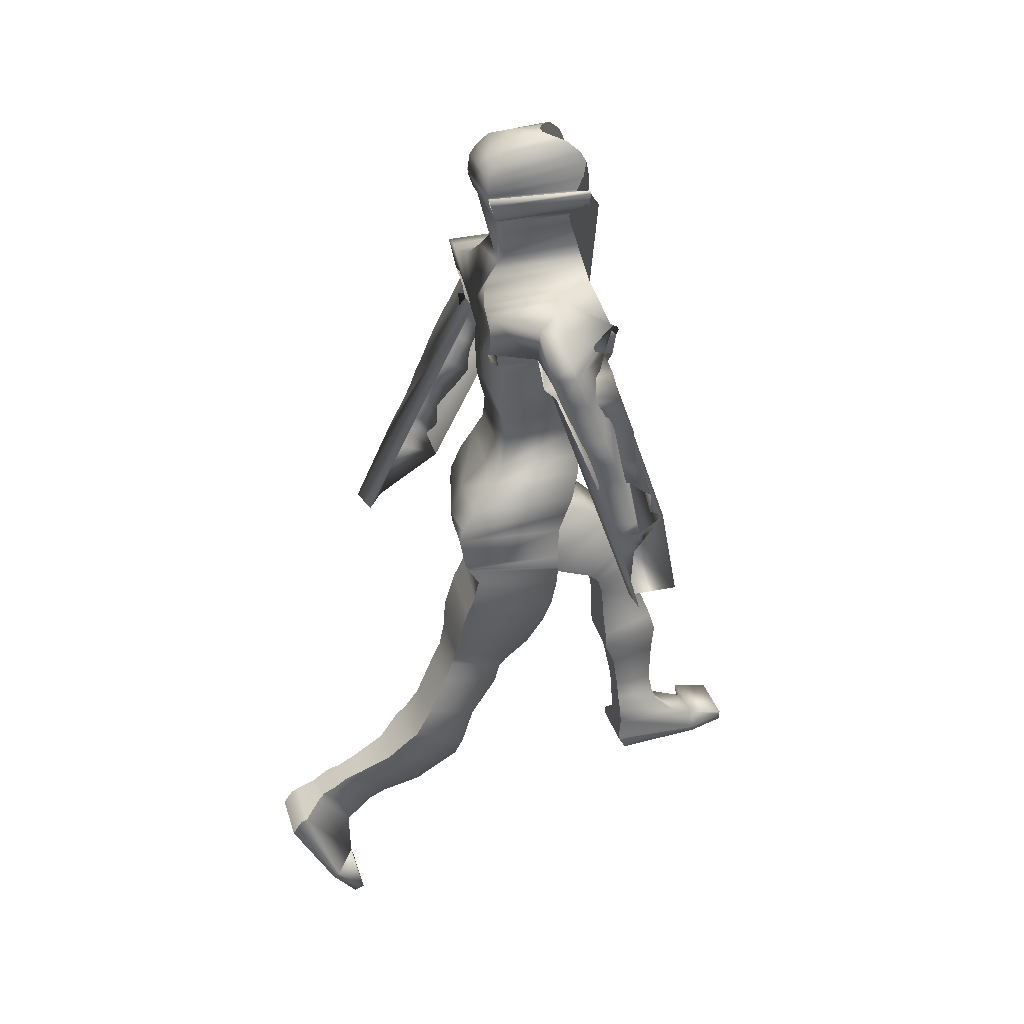
<metadata>
{"format":"obj","ext":"obj","renderer":"f3d","projection":"perspective","resolution":1024,"background":"white","views":[{"elev":32.8,"azim":73.7,"up":"+Y"}]}
</metadata>
<code>
o Cube_Cube.001
v 0.6035 5.879 -3.13
v 0.6035 5.875 -2.181
v 0.6715 6.876 -3.24
v 0.7119 6.937 -2.194
v 0.6039 6.49 -3.237
v 0.519 6.177 -3.146
v 0.6035 6.473 -2.221
v 0.519 6.18 -2.263
v 0.7323 7.25 -3.466
v 0.7607 7.295 -2.102
v 0.7305 7.169 -2.199
v 0.698 7.067 -3.389
v 0.8057 7.515 -3.476
v 0.7665 7.365 -2.013
v 0.8695 7.617 -3.481
v 0.8297 7.473 -1.973
v 0.9422 7.694 -3.441
v 0.9004 7.538 -1.942
v 1.039 7.771 -3.355
v 0.9901 7.59 -1.933
v 1.204 7.786 -3.112
v 1.268 7.731 -2.982
v 1.197 7.556 -2.431
v 1.368 7.715 -3.087
v 1.243 7.546 -2.446
v 1.395 7.632 -3.135
v 1.227 7.539 -2.48
v 1.531 7.445 -3.192
v 1.5 7.339 -2.414
v 1.607 7.145 -3.263
v 1.555 7.114 -2.666
v 1.628 6.966 -3.321
v 1.587 6.953 -2.726
v 1.59 6.707 -3.437
v 1.585 6.716 -2.809
v 1.631 6.347 -3.464
v 1.636 6.4 -2.899
v 1.662 6.064 -3.483
v 1.659 6.141 -2.987
v 1.504 5.757 -3.718
v 1.54 5.717 -3.128
v 1.563 5.573 -3.692
v 1.537 5.515 -3.187
v 1.448 5.407 -3.899
v 1.434 5.308 -3.241
v 1.832 4.636 -3.941
v 1.506 4.393 -3.498
v 1.834 4.421 -3.507
v 1.749 5.413 -3.511
v 1.753 5.421 -3.233
v 1.73 5.559 -3.472
v 1.733 5.565 -3.192
v 1.697 5.774 -3.412
v 1.698 5.778 -3.131
v 1.684 5.993 -3.349
v 1.683 5.994 -3.068
v 1.68 6.132 -3.307
v 1.681 6.136 -3.024
v 1.732 6.392 -3.191
v 1.695 6.379 -2.951
v 1.732 6.517 -3.139
v 1.7 6.509 -2.894
v 1.703 6.676 -3.075
v 1.662 6.66 -2.815
v 1.644 6.943 -2.981
v 1.64 6.957 -2.696
v 1.642 7.149 -2.89
v 1.615 7.131 -2.613
v 1.695 7.531 -2.721
v 1.643 7.506 -2.481
v 1.669 7.665 -2.675
v 1.615 7.641 -2.435
v 1.633 7.775 -2.628
v 1.528 7.802 -2.406
v 1.421 7.972 -2.547
v 1.286 7.955 -2.427
v 1.094 8.082 -2.738
v 1.023 8.027 -1.952
v 0.8833 8.086 -2.757
v 0.8383 8.039 -1.959
v 0.7034 8.066 -2.774
v 0.6794 8.031 -1.967
v 0.5789 8.108 -3.222
v 0.5393 8.082 -2.005
v 0.4398 8.159 -3.236
v 0.4044 8.114 -2.051
v 0.3503 8.216 -3.245
v 0.3289 8.186 -2.114
v 0.2894 8.269 -3.251
v 0.2749 8.254 -2.182
v 0.2642 8.345 -3.252
v 0.2491 8.325 -2.247
v 0.254 8.435 -3.253
v 0.2422 8.386 -2.307
v 0.2758 8.603 -3.248
v 0.2658 8.516 -2.333
v 0.2833 8.732 -3.284
v 0.2744 8.631 -2.328
v 0.3208 8.761 -3.299
v 0.3121 8.706 -2.308
v 0.335 8.813 -3.298
v 0.3262 8.776 -2.271
v 0.3465 8.847 -3.292
v 0.3373 8.832 -2.224
v 0.3493 8.864 -3.305
v 0.3399 8.871 -2.195
v 0.3842 8.906 -3.357
v 0.3748 8.88 -2.195
v 0.4246 8.965 -3.361
v 0.4153 8.92 -2.171
v 0.4446 9.024 -3.309
v 0.4355 9.002 -2.144
v 0.4443 9.107 -3.263
v 0.4352 9.082 -2.119
v 0.4296 9.141 -3.254
v 0.4206 9.17 -2.102
v 0.3917 9.107 -3.263
v 0.3831 9.082 -2.119
v 0.38 9.141 -3.254
v 0.3715 9.17 -2.103
v 0.3767 9.287 -3.254
v 0.3687 9.245 -2.106
v 0.3559 9.45 -3.229
v 0.3486 9.355 -2.116
v 0.3263 9.559 -3.17
v 0.3209 9.487 -2.192
v 0.2645 9.675 -3.026
v 0.2615 9.623 -2.308
v 0.1359 9.71 -2.891
v 0.135 9.705 -2.485
v 0.03666 9.719 -2.821
v 0.03655 9.731 -2.611
v 0.6853 5.691 -3.098
v 0.802 5.405 -2.993
v 0.8083 5.211 -2.914
v 0.8089 5.211 -1.645
v 0.8022 5.427 -1.808
v 0.6854 5.687 -2.013
v 0.8443 5.013 -2.819
v 0.8451 5.077 -1.604
v 0.9234 4.696 -2.788
v 0.9235 4.786 -1.643
v 0.9515 4.562 -2.788
v 0.9515 4.743 -1.685
v 0.9506 4.718 -1.68
v 0.04162 4.65 -2.996
v 0.04602 4.594 -1.882
v 0.9506 4.53 -2.782
v 0.9476 4.532 -1.798
v 0.01535 4.416 -2.92
v 0.01778 4.48 -1.96
v 0.9476 4.327 -2.765
v 0.9446 4.068 -2.708
v 0.0164 4.275 -1.858
v 0.01544 4.128 -2.811
v 0.9446 4.294 -1.743
v 0.9009 3.806 -2.625
v 0.07326 4.064 -1.714
v 0.07278 3.833 -2.671
v 0.9009 4.055 -1.663
v 0.809 3.688 -1.585
v 0.809 3.443 -2.443
v 0.1072 3.459 -2.447
v 0.1072 3.706 -1.585
v 0.7216 3.383 -1.559
v 0.1216 3.187 -2.236
v 0.1216 3.381 -1.557
v 0.7216 3.189 -2.237
v 0.1397 3.091 -2.163
v 0.1397 3.253 -1.523
v 0.6986 3.139 -2.201
v 0.6986 3.298 -1.537
v 0.6909 3.198 -1.509
v 0.1635 2.982 -2.1
v 0.6909 3.043 -2.118
v 0.1635 3.134 -1.49
v 0.7191 2.847 -2.053
v 0.1723 2.933 -1.385
v 0.1723 2.776 -2.005
v 0.7191 3.006 -1.426
v 0.2512 2.52 -1.161
v 0.7737 2.444 -1.742
v 0.2512 2.361 -1.729
v 0.7737 2.591 -1.212
v 0.8163 2.29 -1.016
v 0.205 1.956 -1.557
v 0.205 2.255 -0.9999
v 0.8163 2.073 -1.601
v 0.1902 1.714 -1.388
v 0.7774 2.181 -0.9192
v 0.1902 2.165 -0.8997
v 0.7774 1.851 -1.508
v 0.7016 1.907 -0.6728
v 0.2658 1.487 -1.011
v 0.2658 1.911 -0.6672
v 0.7016 1.49 -1.03
v 0.2867 1.281 -0.5298
v 0.2867 1.689 -0.2985
v 0.6256 1.693 -0.3202
v 0.6256 1.326 -0.6036
v 0.5865 1.19 -0.3995
v 0.5865 1.586 -0.1279
v 0.2738 1.141 -0.3384
v 0.2738 1.566 -0.09472
v 0.2179 1.045 -0.2472
v 0.2179 1.483 0.03565
v 0.5951 1.047 -0.2511
v 0.5951 1.485 0.03168
v 0.2373 0.6652 -0.1002
v 0.2373 1.37 0.2242
v 0.5762 1.411 0.1583
v 0.5762 0.9275 -0.1295
v 0.6182 1.362 0.2375
v 0.241 1.362 0.238
v 0.6182 0.4121 -0.1321
v 0.241 0.4118 -0.1316
v 0.2417 0.2615 0.09026
v 0.8551 1.283 0.4459
v 0.2417 1.282 0.4464
v 0.8551 0.2619 0.08973
v 0.2418 0.2561 0.1059
v 0.8551 1.248 0.5231
v 0.2418 1.247 0.5236
v 0.8551 0.2564 0.1054
v 0.8552 0.2341 0.1583
v 0.8552 1.1 0.6271
v 0.2418 0.2338 0.1588
v 0.2418 1.1 0.6277
v 0.855 0.4095 -0.1318
v 0.8551 -0.04793 -0.1826
v 0.2417 -0.04826 -0.1821
v 0.8551 -0.05339 -0.167
v 0.2418 -0.05372 -0.1664
v 0.2418 -0.07602 -0.1135
v 0.8552 -0.0757 -0.114
v 0.2416 0.4091 -0.1313
v 0.855 -0.03331 -0.2244
v 0.2416 -0.03363 -0.2239
v -0.6391 5.878 -3.207
v -0.6389 5.873 -2.302
v -0.6754 6.862 -3.273
v -0.721 6.958 -2.229
v -0.01406 7.046 -3.475
v -0.01673 5.907 -3.208
v -0.01612 7.037 -2.117
v -0.01614 5.903 -2.29
v -0.6233 6.512 -3.247
v -0.5526 6.177 -3.179
v -0.6357 6.473 -2.229
v -0.5523 6.179 -2.302
v -0.01548 6.612 -3.256
v -0.01612 6.286 -3.205
v -0.01612 6.745 -2.138
v -0.01612 6.257 -2.301
v 0.01059 7.482 -3.545
v -0.01431 7.332 -2.205
v -0.7373 7.174 -2.268
v -0.01612 7.131 -2.139
v -0.6951 7.018 -3.44
v -0.00652 7.275 -3.53
v -0.7251 7.173 -3.534
v -0.7591 7.325 -2.193
v -0.816 7.37 -3.579
v -0.7579 7.437 -2.128
v -0.8893 7.429 -3.594
v -0.8145 7.585 -2.111
v -0.9676 7.467 -3.557
v -0.8788 7.675 -2.089
v -1.064 7.501 -3.468
v -0.9597 7.737 -2.079
v -1.19 7.463 -3.195
v -1.203 7.37 -3.015
v -1.043 7.558 -2.508
v -1.338 7.248 -3.037
v -1.033 7.46 -2.487
v -1.369 7.113 -3.011
v -1.049 7.336 -2.446
v -1.528 6.859 -2.862
v -1.366 7.191 -2.204
v -1.592 6.504 -2.651
v -1.387 6.824 -2.229
v -1.59 6.287 -2.537
v -1.377 6.632 -2.138
v -1.53 5.976 -2.413
v -1.267 6.338 -2.002
v -1.554 5.712 -2.155
v -1.359 6.079 -1.824
v -1.572 5.527 -1.957
v -1.353 5.829 -1.673
v -1.562 5.26 -1.977
v -1.371 5.581 -1.534
v -1.578 5.144 -1.826
v -1.389 5.431 -1.451
v -1.503 4.877 -1.906
v -1.271 5.233 -1.394
v -1.582 4.357 -1.179
v -1.242 4.381 -0.9683
v -1.555 4.416 -0.8761
v -1.666 5.155 -1.532
v -1.609 5.349 -1.35
v -1.662 5.289 -1.602
v -1.606 5.483 -1.42
v -1.66 5.489 -1.711
v -1.597 5.681 -1.526
v -1.685 5.696 -1.819
v -1.612 5.888 -1.629
v -1.711 5.829 -1.894
v -1.645 6.045 -1.705
v -1.766 6.084 -1.989
v -1.686 6.252 -1.823
v -1.784 6.218 -2.053
v -1.709 6.386 -1.889
v -1.774 6.384 -2.145
v -1.688 6.565 -1.959
v -1.742 6.688 -2.321
v -1.671 6.862 -2.107
v -1.698 6.885 -2.406
v -1.622 7.045 -2.19
v -1.653 7.23 -2.512
v -1.568 7.362 -2.32
v -1.613 7.366 -2.559
v -1.526 7.495 -2.364
v -1.585 7.512 -2.588
v -1.481 7.638 -2.409
v -1.472 7.799 -2.595
v -1.309 7.912 -2.5
v -1.179 8.019 -2.824
v -1.069 8.055 -2.024
v -0.973 8.067 -2.837
v -0.8874 8.07 -2.03
v -0.8282 8.08 -2.846
v -0.7286 8.059 -2.031
v -0.8361 8.128 -3.299
v -0.5989 8.108 -2.055
v -0.671 8.192 -3.295
v -0.4786 8.14 -2.086
v -0.5772 8.253 -3.292
v -0.4102 8.213 -2.141
v -0.5102 8.306 -3.289
v -0.3674 8.282 -2.204
v -0.4746 8.373 -3.285
v -0.3489 8.352 -2.266
v -0.4573 8.454 -3.282
v -0.3432 8.41 -2.325
v -0.4799 8.606 -3.272
v -0.375 8.534 -2.351
v -0.4741 8.725 -3.303
v -0.3884 8.645 -2.345
v -0.5078 8.748 -3.316
v -0.4275 8.715 -2.324
v -0.5194 8.796 -3.314
v -0.4431 8.783 -2.286
v -0.5287 8.828 -3.307
v -0.455 8.837 -2.239
v -0.5315 8.844 -3.32
v -0.4582 8.875 -2.21
v -0.5657 8.88 -3.371
v -0.4922 8.882 -2.209
v -0.6028 8.934 -3.372
v -0.531 8.92 -2.185
v -0.6183 8.991 -3.32
v -0.5513 8.998 -2.157
v -0.6156 9.072 -3.272
v -0.5519 9.076 -2.131
v -0.6015 9.108 -3.263
v -0.539 9.163 -2.114
v -0.5609 9.077 -3.273
v -0.4979 9.079 -2.132
v -0.5478 9.112 -3.264
v -0.4848 9.165 -2.114
v -0.5405 9.254 -3.262
v -0.4805 9.238 -2.117
v -0.5138 9.416 -3.236
v -0.4584 9.347 -2.125
v -0.4794 9.527 -3.176
v -0.4187 9.479 -2.199
v -0.3845 9.654 -3.031
v -0.337 9.617 -2.313
v -0.2087 9.703 -2.893
v -0.1694 9.705 -2.486
v -0.07511 9.718 -2.821
v -0.0685 9.731 -2.612
v -0.0159 9.728 -2.821
v -0.01601 9.74 -2.612
v -1.003 4.393 -2.189
v -0.02947 5.017 -3.088
v -0.02116 5.318 -3.216
v -0.01819 5.611 -3.245
v -0.7242 5.694 -3.193
v -0.8481 5.425 -3.181
v -0.8577 5.249 -3.135
v -0.8572 5.054 -1.944
v -0.848 5.338 -2.068
v -0.7242 5.649 -2.206
v -0.01825 5.591 -2.156
v -0.02321 5.298 -1.862
v -0.02157 4.942 -1.715
v -0.8957 5.077 -3.061
v -0.0216 4.783 -1.74
v -0.03016 4.901 -3.063
v -0.8943 4.863 -1.936
v -0.9757 4.908 -3.058
v -0.02186 4.705 -1.783
v -0.02995 4.822 -3.059
v -0.9747 4.432 -2.121
v -1.004 4.858 -3.102
v -0.0291 4.727 -3.036
v -0.02289 4.607 -1.905
v -0.09893 4.72 -3.061
v -1.002 4.36 -2.204
v -0.09261 4.529 -1.95
v -1.004 4.843 -3.11
v -0.9999 4.231 -2.449
v -0.07163 4.706 -3.132
v -0.06671 4.318 -2.249
v -1 4.797 -3.194
v -0.9975 4.701 -3.358
v -0.07058 4.654 -3.308
v -0.06709 4.086 -2.509
v -0.9974 4.038 -2.674
v -0.9538 4.568 -3.555
v -0.1271 4.572 -3.539
v -0.9538 3.86 -2.889
v -0.1244 3.89 -2.761
v -0.1601 4.335 -3.841
v -0.8619 3.656 -3.234
v -0.1597 3.673 -3.22
v -0.8619 4.324 -3.846
v -0.1745 4.032 -4.023
v -0.7745 3.539 -3.541
v -0.1745 3.543 -3.553
v -0.7745 4.035 -4.016
v -0.7515 3.98 -4.051
v -0.1926 3.472 -3.637
v -0.1926 3.919 -4.089
v -0.7515 3.498 -3.611
v -0.7438 3.856 -4.112
v -0.2164 3.402 -3.705
v -0.2164 3.793 -4.166
v -0.7438 3.443 -3.672
v -0.2252 3.22 -3.767
v -0.2252 3.551 -4.267
v -0.772 3.294 -3.749
v -0.772 3.642 -4.249
v -0.8266 3.109 -4.296
v -0.3041 3.051 -4.319
v -0.8266 2.873 -3.823
v -0.3041 2.789 -3.825
v -0.2579 2.686 -4.46
v -0.8692 2.753 -4.433
v -0.8692 2.511 -3.848
v -0.2579 2.473 -3.851
v -0.8303 2.516 -4.512
v -0.2431 2.463 -4.524
v -0.8303 2.341 -3.848
v -0.2431 2.295 -3.855
v -0.7545 2.08 -4.517
v -0.3187 1.961 -3.997
v -0.3187 2.08 -4.522
v -0.7545 1.963 -3.998
v -0.6785 1.567 -4.068
v -0.3396 1.593 -4.518
v -0.3396 1.549 -4.067
v -0.6785 1.679 -4.508
v -0.3267 1.36 -4.565
v -0.3267 1.317 -4.088
v -0.6394 1.355 -4.093
v -0.6394 1.436 -4.547
v -0.2708 1.237 -4.614
v -0.2708 1.164 -4.098
v -0.6481 1.242 -4.614
v -0.6481 1.168 -4.102
v -0.2902 0.9452 -4.122
v -0.6291 1.081 -4.672
v -0.2902 0.9451 -4.898
v -0.6291 1.022 -4.113
v -0.6711 0.8682 -5.141
v -0.2939 0.9291 -4.124
v -0.2939 0.8676 -5.141
v -0.6711 0.9297 -4.124
v -0.908 0.7071 -4.109
v -0.2946 0.6033 -5.185
v -0.908 0.6039 -5.185
v -0.2946 0.7065 -4.109
v -0.908 0.6225 -4.108
v -0.2947 0.5868 -5.183
v -0.2947 0.6219 -4.108
v -0.908 0.5874 -5.183
v -0.9081 0.4664 -4.198
v -0.2947 0.5294 -5.181
v -0.9079 0.8669 -5.143
v -0.2947 0.4657 -4.198
v -0.9081 0.53 -5.181
v -0.908 0.7217 -5.58
v -0.2947 0.7211 -5.58
v -0.908 0.7053 -5.578
v -0.2947 0.7046 -5.579
v -0.2947 0.6472 -5.577
v -0.9081 0.6478 -5.577
v -0.2945 0.8662 -5.143
v -0.2945 0.7652 -5.584
v -0.9079 0.7658 -5.584
f 252 6 1 244
f 6 8 2 1
f 8 254 246 2
f 243 3 5 251
f 251 5 6 252
f 3 4 7 5
f 5 7 8 6
f 4 245 253 7
f 7 253 254 8
f 10 9 255 256
f 258 11 10 256
f 11 12 9 10
f 12 260 255 9
f 245 4 11 258
f 4 3 12 11
f 3 243 260 12
f 14 13 15 16
f 16 15 17 18
f 18 17 19 20
f 23 25 27 29 31 33 35 37 39 41 43 45 47 48 50 52 54 56 58 60 62 64 66 68 70 72 74 76
f 10 14 16 18 20 78 80 82 84 86 256
f 23 22 24 25
f 25 24 26 27
f 27 26 28 29
f 29 28 30 31
f 31 30 32 33
f 33 32 34 35
f 35 34 36 37
f 37 36 38 39
f 39 38 40 41
f 41 40 42 43
f 43 42 44 45
f 45 44 46 47
f 44 49 50
f 50 49 51 52
f 52 51 53 54
f 54 53 55 56
f 56 55 57 58
f 58 57 59 60
f 60 59 61 62
f 62 61 63 64
f 64 63 65 66
f 66 65 67 68
f 68 67 69 70
f 70 69 71 72
f 72 71 73 74
f 74 73 75 76
f 76 75 77 78
f 78 77 79 80
f 80 79 81 82
f 82 81 83 84
f 84 83 85 86
f 86 85 87 88
f 88 87 89 90
f 90 89 91 92
f 92 91 93 94
f 94 93 95 96
f 96 95 97 98
f 98 97 99 100
f 100 99 101 102
f 102 101 103 104
f 104 103 105 106
f 106 105 107 108
f 108 107 109 110
f 110 109 111 112
f 112 111 113 114
f 114 113 115 116
f 116 115 117 118
f 118 117 119 120
f 120 119 121 122
f 122 121 123 124
f 124 123 125 126
f 126 125 127 128
f 128 127 129 130
f 130 129 131 132
f 132 131 383 384
f 23 76 78 20
f 47 46 44 50 48
f 244 1 133 388
f 388 133 134 387
f 387 134 135 386
f 2 246 395 138
f 138 395 396 137
f 137 396 397 136
f 1 2 138 133
f 133 138 137 134
f 134 137 136 135
f 386 135 139 400
f 136 397 399 140
f 135 136 140 139
f 400 139 141 404
f 140 399 403 142
f 139 140 142 141
f 167 166 169 170
f 195 194 197 198
f 228 227 225 226
f 252 244 239 248
f 248 239 240 250
f 250 240 246 254
f 260 255 256 258
f 243 251 247 241
f 251 252 248 247
f 241 247 249 242
f 247 248 250 249
f 242 249 253 245
f 249 250 254 253
f 245 258 257 242
f 242 257 259 241
f 243 260 258 245
f 241 259 260 243
f 262 264 263 261
f 264 266 265 263
f 266 268 267 265
f 268 270 269 267
f 273 326 324 322 320 318 316 314 312 310 308 306 304 302 300 298 297 295 293 291 289 287 285 283 281 279 277 275
f 328 326 273 270
f 273 275 274 272
f 275 277 276 274
f 277 279 278 276
f 279 281 280 278
f 281 283 282 280
f 283 285 284 282
f 285 287 286 284
f 287 289 288 286
f 289 291 290 288
f 291 293 292 290
f 293 295 294 292
f 295 297 296 294
f 300 302 301 299
f 302 304 303 301
f 304 306 305 303
f 306 308 307 305
f 308 310 309 307
f 310 312 311 309
f 312 314 313 311
f 314 316 315 313
f 316 318 317 315
f 318 320 319 317
f 320 322 321 319
f 322 324 323 321
f 324 326 325 323
f 326 328 327 325
f 328 330 329 327
f 330 332 331 329
f 332 334 333 331
f 334 336 335 333
f 336 338 337 335
f 338 340 339 337
f 340 342 341 339
f 342 344 343 341
f 344 346 345 343
f 346 348 347 345
f 348 350 349 347
f 350 352 351 349
f 352 354 353 351
f 354 356 355 353
f 356 358 357 355
f 358 360 359 357
f 360 362 361 359
f 362 364 363 361
f 364 366 365 363
f 366 368 367 365
f 368 370 369 367
f 370 372 371 369
f 372 374 373 371
f 374 376 375 373
f 376 378 377 375
f 378 380 379 377
f 380 382 381 379
f 382 384 383 381
f 20 19 21 22 23
f 244 388 389 239
f 388 387 390 389
f 387 386 391 390
f 240 394 395 246
f 394 393 396 395
f 393 392 397 396
f 239 389 394 240
f 389 390 393 394
f 390 391 392 393
f 386 400 398 391
f 392 401 399 397
f 391 398 401 392
f 400 404 402 398
f 401 405 403 399
f 398 402 405 401
f 424 427 426 423
f 452 456 455 451
f 404 141 143 407
f 10 9 13 14
f 142 403 408 144
f 141 142 144 143
f 408 144 145 147
f 407 143 148 146
f 408 407 146 147
f 143 144 145 148
f 147 145 149 151
f 146 148 152 150
f 147 146 150 151
f 148 145 149 152
f 151 149 156 154
f 150 152 153 155
f 151 150 155 154
f 152 149 156 153
f 154 156 160 158
f 155 153 157 159
f 154 155 159 158
f 153 156 160 157
f 158 160 161 164
f 159 157 162 163
f 158 159 163 164
f 157 160 161 162
f 164 161 165 167
f 163 162 168 166
f 164 163 166 167
f 162 161 165 168
f 167 165 172 170
f 166 168 171 169
f 168 165 172 171
f 170 172 173 176
f 169 171 175 174
f 170 169 174 176
f 171 172 173 175
f 176 173 180 178
f 174 175 177 179
f 176 174 179 178
f 175 173 180 177
f 178 180 184 181
f 179 177 182 183
f 178 179 183 181
f 177 180 184 182
f 181 184 185 187
f 183 182 188 186
f 181 183 186 187
f 182 184 185 188
f 187 185 190 191
f 186 188 192 189
f 187 186 189 191
f 188 185 190 192
f 191 190 193 195
f 189 192 196 194
f 191 189 194 195
f 192 190 193 196
f 195 193 199 198
f 194 196 200 197
f 196 193 199 200
f 198 199 202 204
f 197 200 201 203
f 198 197 203 204
f 200 199 202 201
f 204 202 208 206
f 203 201 207 205
f 204 203 205 206
f 201 202 208 207
f 206 208 211 210
f 205 207 212 209
f 206 205 209 210
f 207 208 211 212
f 210 211 213 214
f 209 212 215 216
f 210 209 216 214
f 212 211 213 215
f 214 213 218 219
f 216 215 220 217
f 214 216 217 219
f 215 213 218 220
f 230 231 238 237
f 219 218 222 223
f 224 225 235 232
f 220 224 232 230
f 221 217 231 233
f 219 217 221 223
f 220 218 222 224
f 225 227 234 235
f 223 222 226 228
f 227 221 233 234
f 223 221 227 228
f 224 222 226 225
f 231 230 232 233
f 233 232 235 234
f 236 229 237 238
f 231 217 236 238
f 220 230 237 229
f 217 220 229 236
f 404 407 406 402
f 262 256 255 261
f 258 256 262 257
f 257 262 261 259
f 259 261 255 260
f 270 273 272 271 269
f 405 385 408 403
f 402 406 385 405
f 408 411 410 385
f 407 409 412 406
f 408 411 409 407
f 406 412 410 385
f 411 415 413 410
f 409 414 416 412
f 411 415 414 409
f 412 416 413 410
f 415 419 420 413
f 414 418 417 416
f 415 419 418 414
f 416 417 420 413
f 419 424 423 420
f 418 422 421 417
f 419 424 422 418
f 417 421 423 420
f 422 425 428 421
f 424 427 425 422
f 421 428 426 423
f 427 431 430 426
f 425 429 432 428
f 427 431 429 425
f 428 432 430 426
f 431 434 436 430
f 429 435 433 432
f 431 434 435 429
f 432 433 436 430
f 434 438 440 436
f 435 439 437 433
f 434 438 439 435
f 433 437 440 436
f 438 441 443 440
f 439 442 444 437
f 438 441 442 439
f 437 444 443 440
f 441 448 447 443
f 442 446 445 444
f 441 448 446 442
f 444 445 447 443
f 448 452 451 447
f 446 449 450 445
f 448 452 449 446
f 445 450 451 447
f 449 454 453 450
f 452 456 454 449
f 450 453 455 451
f 456 458 460 455
f 454 459 457 453
f 456 458 459 454
f 453 457 460 455
f 458 463 461 460
f 459 462 464 457
f 458 463 462 459
f 457 464 461 460
f 463 466 467 461
f 462 465 468 464
f 463 466 465 462
f 464 468 467 461
f 466 470 472 467
f 465 469 471 468
f 466 470 469 465
f 468 471 472 467
f 470 473 476 472
f 469 475 474 471
f 470 473 475 469
f 471 474 476 472
f 473 478 480 476
f 475 479 477 474
f 473 478 479 475
f 474 477 480 476
f 478 484 481 480
f 479 482 483 477
f 478 484 482 479
f 477 483 481 480
f 494 502 501 495
f 484 487 485 481
f 488 496 499 493
f 483 494 496 488
f 486 497 495 482
f 484 487 486 482
f 483 488 485 481
f 492 489 493 490
f 493 499 498 490
f 487 492 489 485
f 490 498 497 486
f 487 492 490 486
f 488 493 489 485
f 495 497 496 494
f 497 498 499 496
f 500 501 502 491
f 495 501 500 482
f 483 491 502 494
f 482 500 491 483
f 130 132 384 382
f 382 380 130
f 122 124 372 370
f 124 126 374 372
f 126 128 130 378 376 374
f 378 130 380
f 120 122 370 368
f 108 110 112 114 116 118 120 106
f 358 356 368 366 364 362 360
f 368 356 106 120
f 92 94 96 98 100 102 104 106 356 354 352 350 348 346 344 342 340
f 262 256 86 88 90 92 340 338 336 334 332 330 328 270 268 266 264
f 297 298 296
f 296 298 300 299 294
f 276 278 280 282 284 286 288 290 292 294 299 301 303 305 307 309 311 313 315 317 319 321 323
f 269 271 272 274 276 323 325 327 329
f 329 331 333 269
f 26 69 67 65 63 61 59 57 55 53 51 49 44 42 40 38 36 34 32 30 28
f 83 333 335 337 339 341 343 345 347 349 351 353 355 357 359 361 363 365 367 369 371 373 375 377 379 381 383 131 129 127 125 123 121 119 117 115 113 111 109 107 105 103 101 99 97 95 93 91 89 87 85
f 19 79 77 75 73 71 69 26 24 22 21
f 13 83 81 79 19 17 15
f 255 261 263 265 267 269 333 83 13 9
l 255 383

</code>
